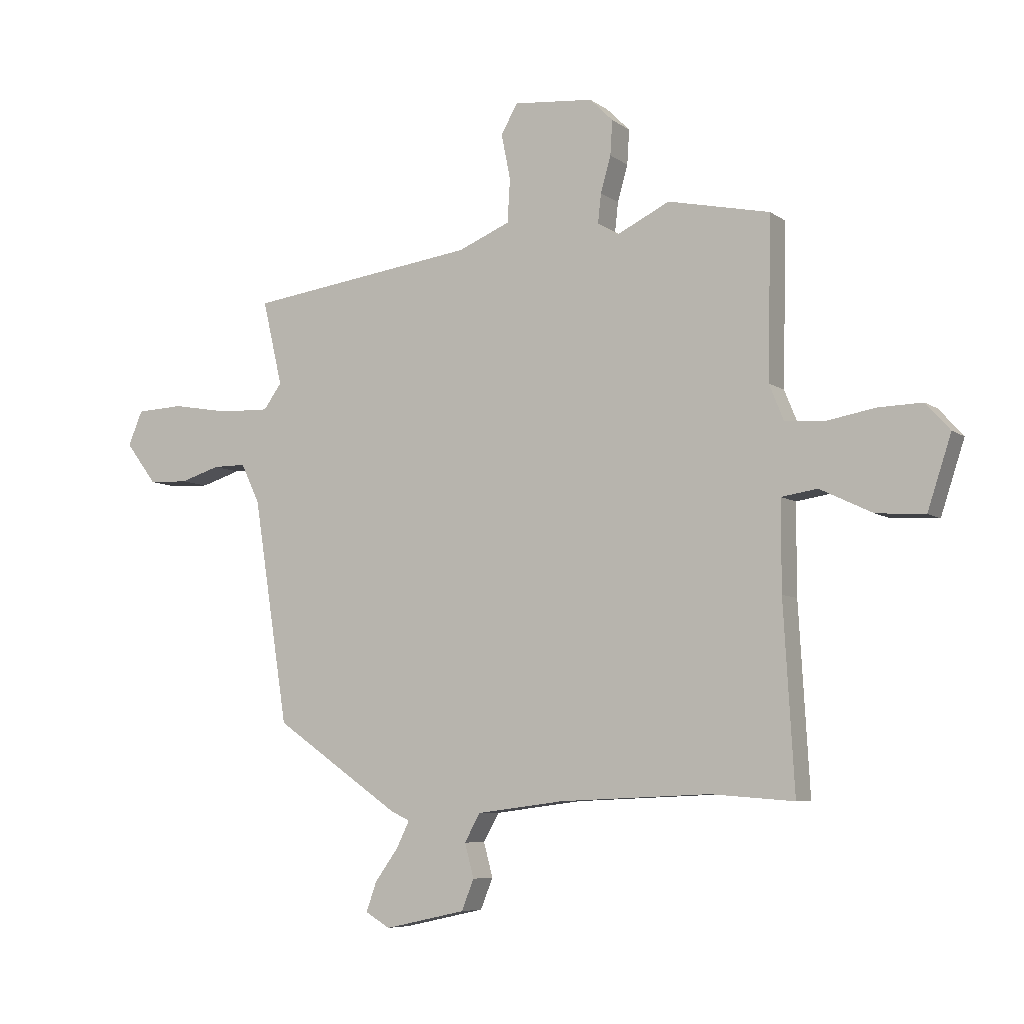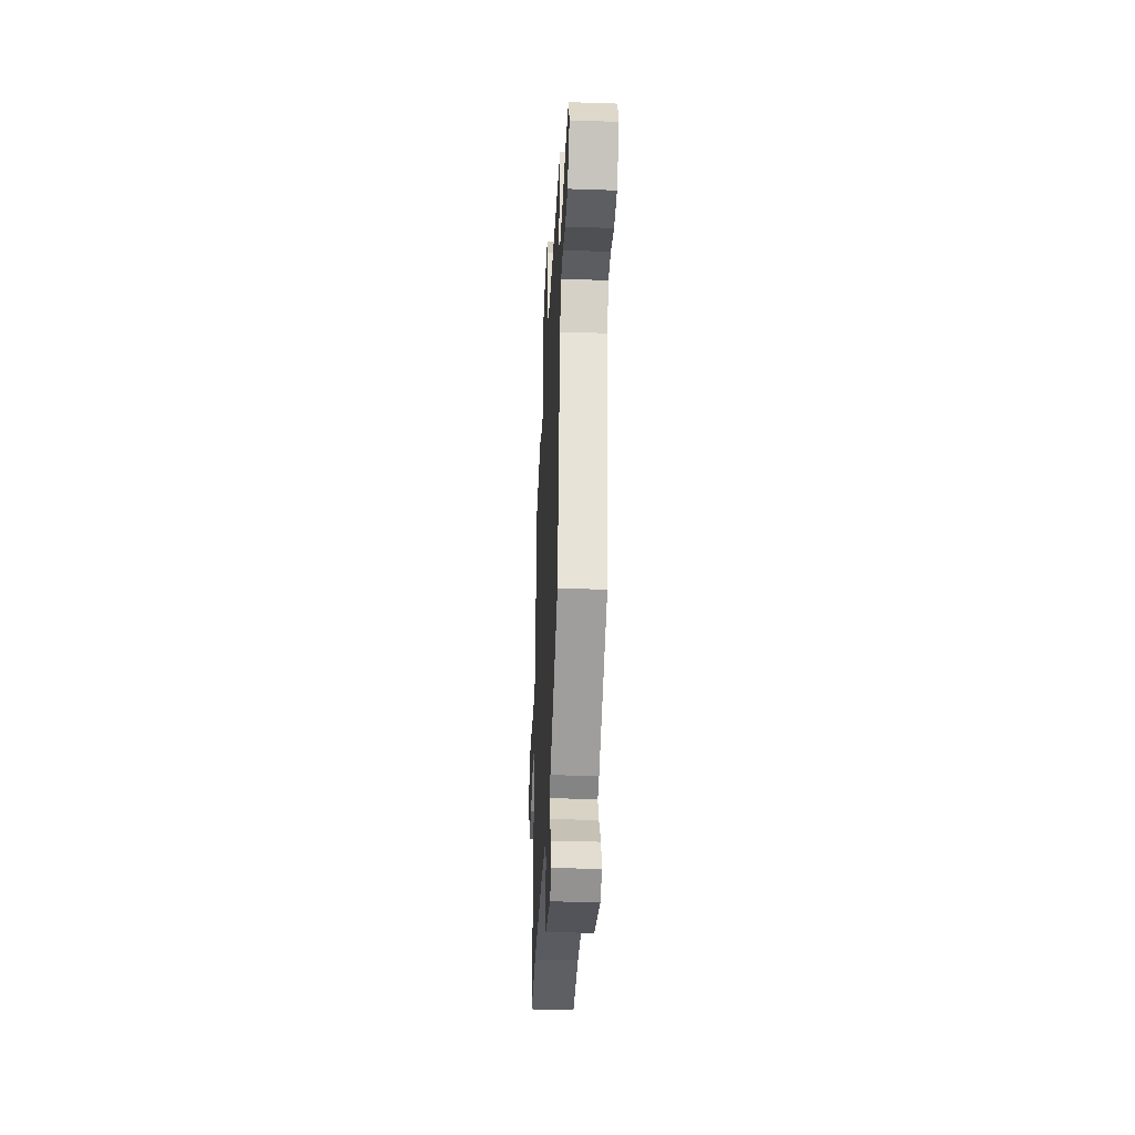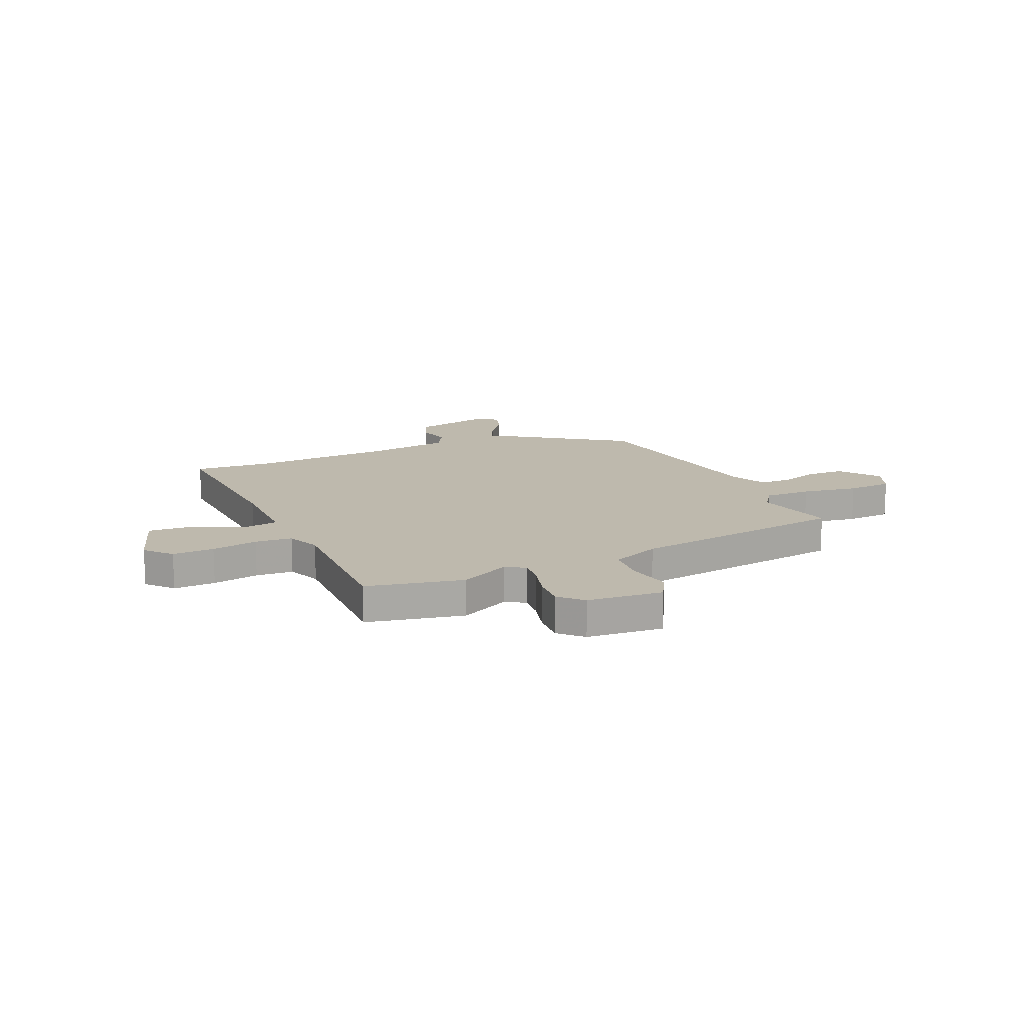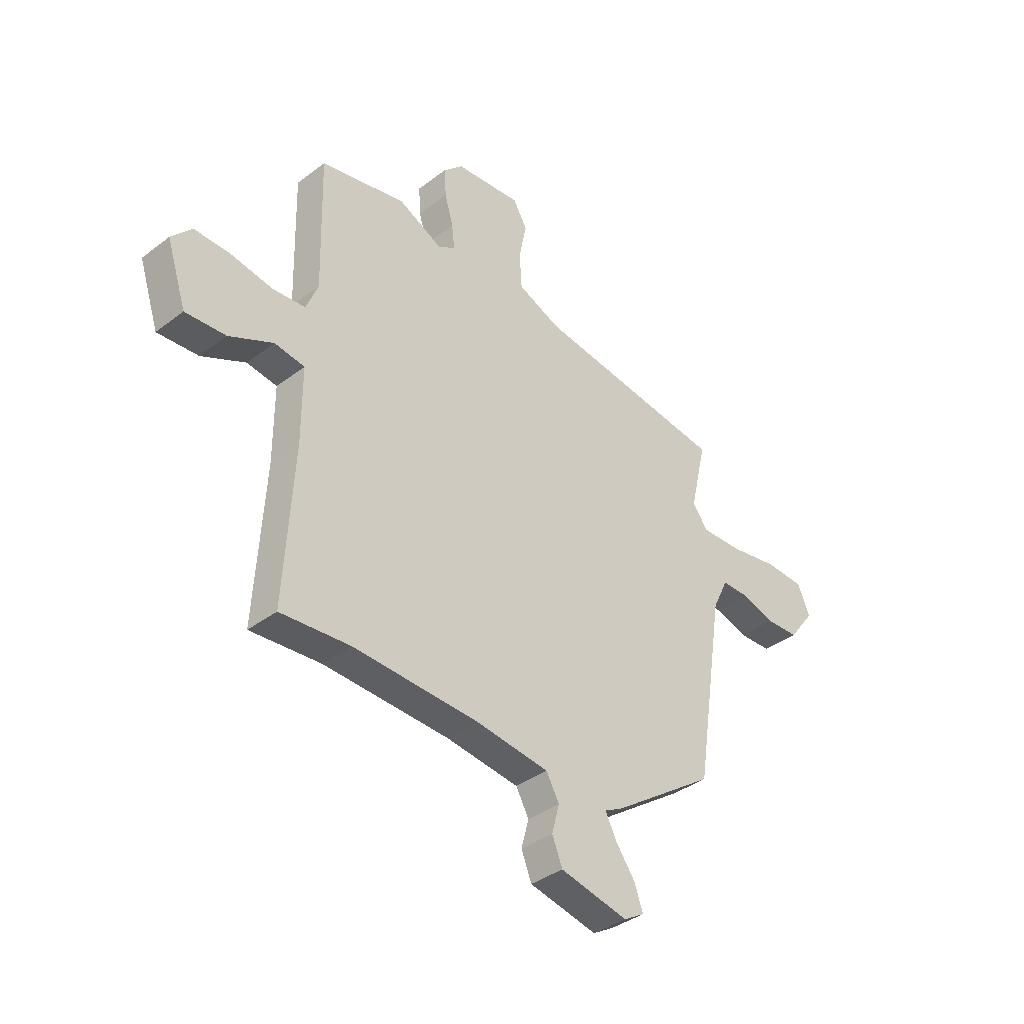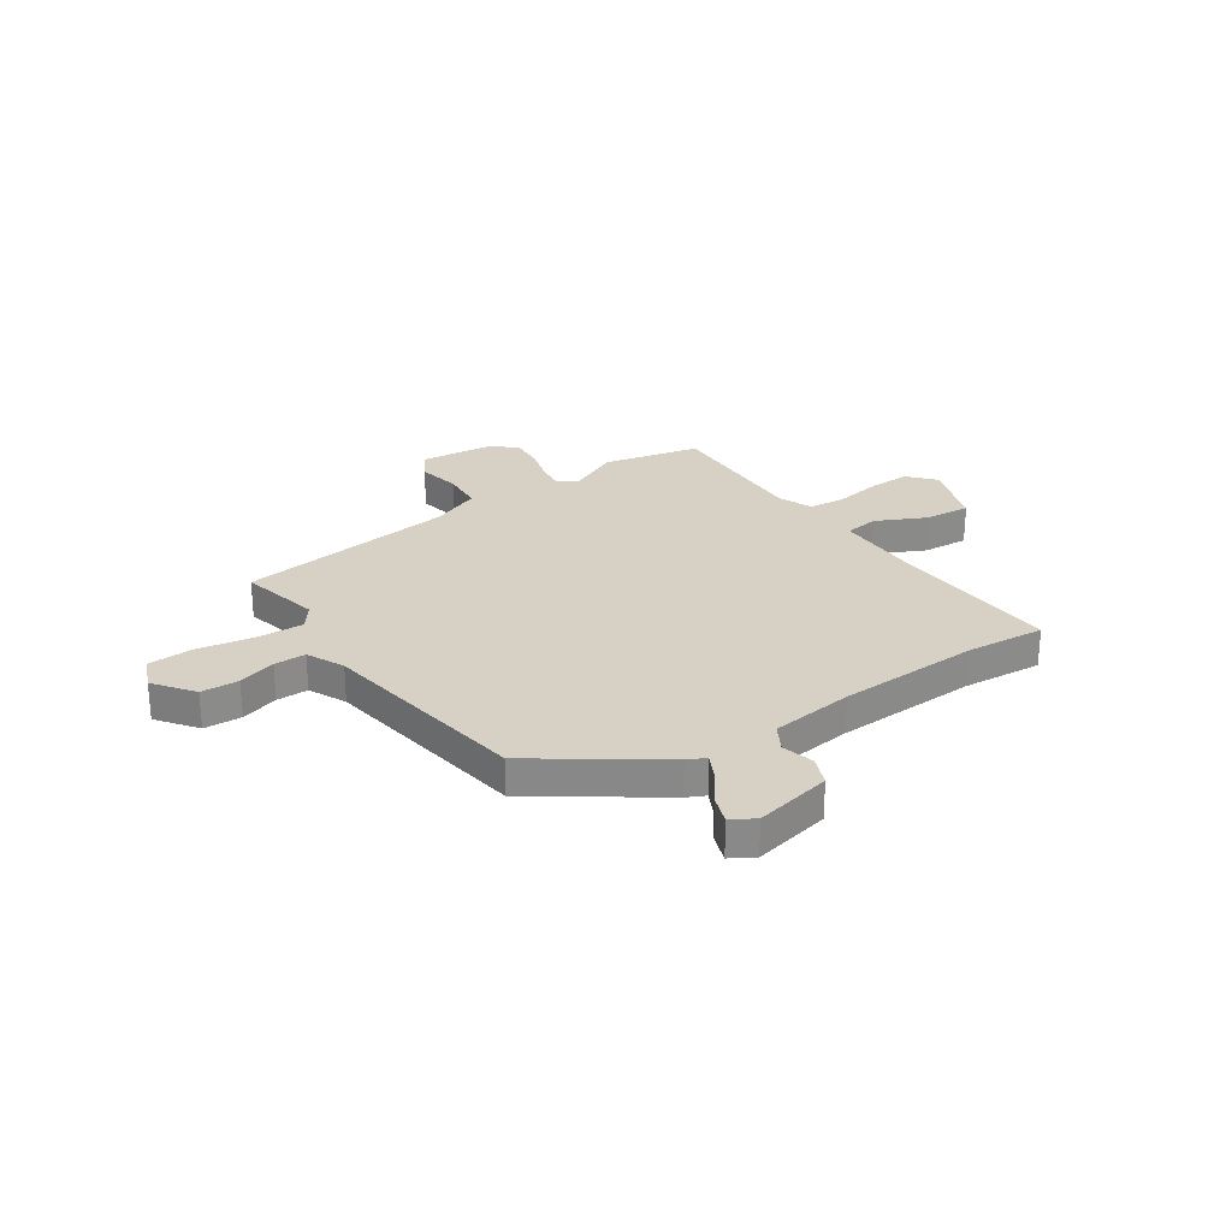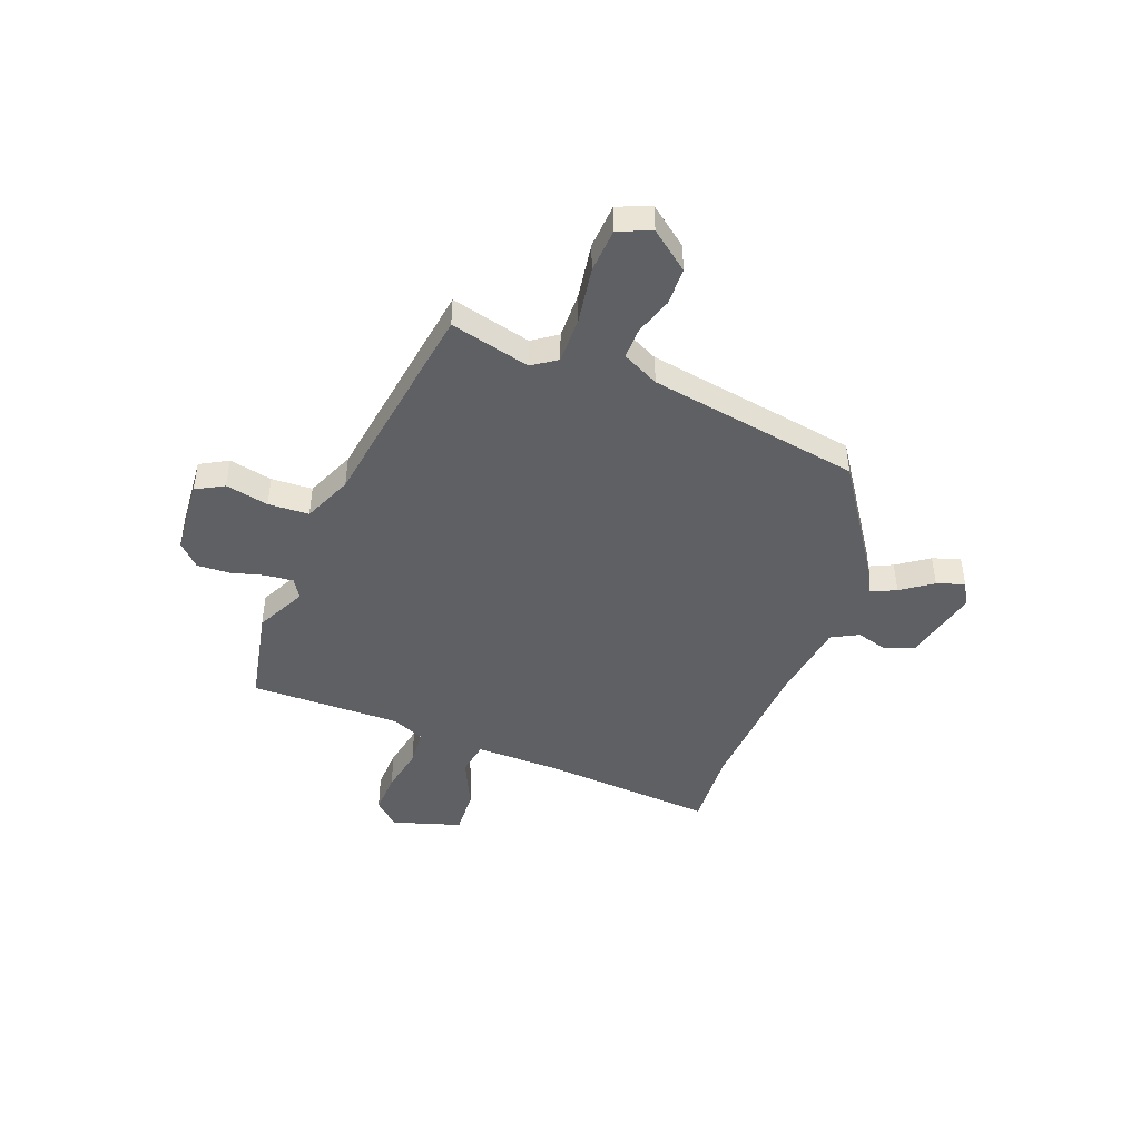
<metadata>
{"format":"obj","ext":"obj","renderer":"f3d","projection":"perspective","resolution":1024,"background":"white","views":[{"elev":-6.8,"azim":-151.9,"up":"+Z"},{"elev":-36.0,"azim":87.4,"up":"+Z"},{"elev":15.2,"azim":-24.1,"up":"+Y"},{"elev":-37.7,"azim":-45.8,"up":"+Z"},{"elev":27.0,"azim":146.2,"up":"+Y"},{"elev":-45.1,"azim":68.4,"up":"+Y"}]}
</metadata>
<code>
v -0.522 0.07 0.495
v -0.332 0.07 0.536
v -0.233 0.07 0.488
v -0.195 0.07 0.512
v -0.201 0.07 0.566
v -0.22 0.07 0.633
v -0.224 0.07 0.697
v -0.181 0.07 0.74
v -0.032 0.07 0.754
v -0.001 0.07 0.7
v -0.018 0.07 0.615
v -0.013 0.07 0.535
v 0.084 0.07 0.495
v 0.512 0.07 0.438
v 0.475 0.07 0.28
v 0.509 0.07 0.233
v 0.601 0.07 0.236
v 0.711 0.07 0.255
v 0.799 0.07 0.251
v 0.826 0.07 0.187
v 0.768 0.07 0.11
v 0.694 0.07 0.107
v 0.62 0.07 0.13
v 0.558 0.07 0.13
v 0.523 0.07 0.057
v 0.458 0.07 -0.36
v 0.224 0.07 -0.522
v 0.188 0.07 -0.539
v 0.212 0.07 -0.588
v 0.256 0.07 -0.649
v 0.275 0.07 -0.703
v 0.229 0.07 -0.73
v 0.078 0.07 -0.697
v 0.055 0.07 -0.64
v 0.072 0.07 -0.577
v 0.043 0.07 -0.525
v -0.12 0.07 -0.504
v -0.399 0.07 -0.492
v -0.554 0.07 -0.504
v -0.534 0.07 -0.161
v -0.534 0.07 0.004
v -0.601 0.07 0.014
v -0.699 0.07 -0.033
v -0.789 0.07 -0.039
v -0.833 0.07 0.095
v -0.788 0.07 0.145
v -0.706 0.07 0.143
v -0.615 0.07 0.127
v -0.542 0.07 0.133
v -0.515 0.07 0.199
v -0.522 0 0.495
v -0.332 0 0.536
v -0.233 0 0.488
v -0.195 0 0.512
v -0.201 0 0.566
v -0.22 0 0.633
v -0.224 0 0.697
v -0.181 0 0.74
v -0.032 0 0.754
v -0.001 0 0.7
v -0.018 0 0.615
v -0.013 0 0.535
v 0.084 0 0.495
v 0.512 0 0.438
v 0.475 0 0.28
v 0.509 0 0.233
v 0.601 0 0.236
v 0.711 0 0.255
v 0.799 0 0.251
v 0.826 0 0.187
v 0.768 0 0.11
v 0.694 0 0.107
v 0.62 0 0.13
v 0.558 0 0.13
v 0.523 0 0.057
v 0.458 0 -0.36
v 0.224 0 -0.522
v 0.188 0 -0.539
v 0.212 0 -0.588
v 0.256 0 -0.649
v 0.275 0 -0.703
v 0.229 0 -0.73
v 0.078 0 -0.697
v 0.055 0 -0.64
v 0.072 0 -0.577
v 0.043 0 -0.525
v -0.12 0 -0.504
v -0.399 0 -0.492
v -0.554 0 -0.504
v -0.534 0 -0.161
v -0.534 0 0.004
v -0.601 0 0.014
v -0.699 0 -0.033
v -0.789 0 -0.039
v -0.833 0 0.095
v -0.788 0 0.145
v -0.706 0 0.143
v -0.615 0 0.127
v -0.542 0 0.133
v -0.515 0 0.199
f 45 46 47 48
f 45 48 49
f 42 43 44 45
f 41 42 45 49
f 38 39 40
f 37 38 40 41
f 36 37 41 49
f 32 33 34 35
f 32 35 36
f 29 30 31 32
f 28 29 32 36
f 25 26 27 28
f 24 25 28 36
f 20 21 22 23
f 20 23 24
f 17 18 19 20
f 16 17 20 24
f 15 16 24 36
f 13 14 15 36
f 8 9 10 11
f 8 11 12
f 5 6 7 8
f 4 5 8 12
f 3 4 12 13
f 50 1 2 3
f 36 49 50
f 3 13 36 50
f 98 97 96 95
f 99 98 95
f 95 94 93 92
f 99 95 92 91
f 90 89 88
f 91 90 88 87
f 99 91 87 86
f 85 84 83 82
f 86 85 82
f 82 81 80 79
f 86 82 79 78
f 78 77 76 75
f 86 78 75 74
f 73 72 71 70
f 74 73 70
f 70 69 68 67
f 74 70 67 66
f 86 74 66 65
f 86 65 64 63
f 61 60 59 58
f 62 61 58
f 58 57 56 55
f 62 58 55 54
f 63 62 54 53
f 53 52 51 100
f 100 99 86
f 100 86 63 53
f 1 51 52 2
f 2 52 53 3
f 3 53 54 4
f 4 54 55 5
f 5 55 56 6
f 6 56 57 7
f 7 57 58 8
f 8 58 59 9
f 9 59 60 10
f 10 60 61 11
f 11 61 62 12
f 12 62 63 13
f 13 63 64 14
f 14 64 65 15
f 15 65 66 16
f 16 66 67 17
f 17 67 68 18
f 18 68 69 19
f 19 69 70 20
f 20 70 71 21
f 21 71 72 22
f 22 72 73 23
f 23 73 74 24
f 24 74 75 25
f 25 75 76 26
f 26 76 77 27
f 27 77 78 28
f 28 78 79 29
f 29 79 80 30
f 30 80 81 31
f 31 81 82 32
f 32 82 83 33
f 33 83 84 34
f 34 84 85 35
f 35 85 86 36
f 36 86 87 37
f 37 87 88 38
f 38 88 89 39
f 39 89 90 40
f 40 90 91 41
f 41 91 92 42
f 42 92 93 43
f 43 93 94 44
f 44 94 95 45
f 45 95 96 46
f 46 96 97 47
f 47 97 98 48
f 48 98 99 49
f 49 99 100 50
f 50 100 51 1

</code>
